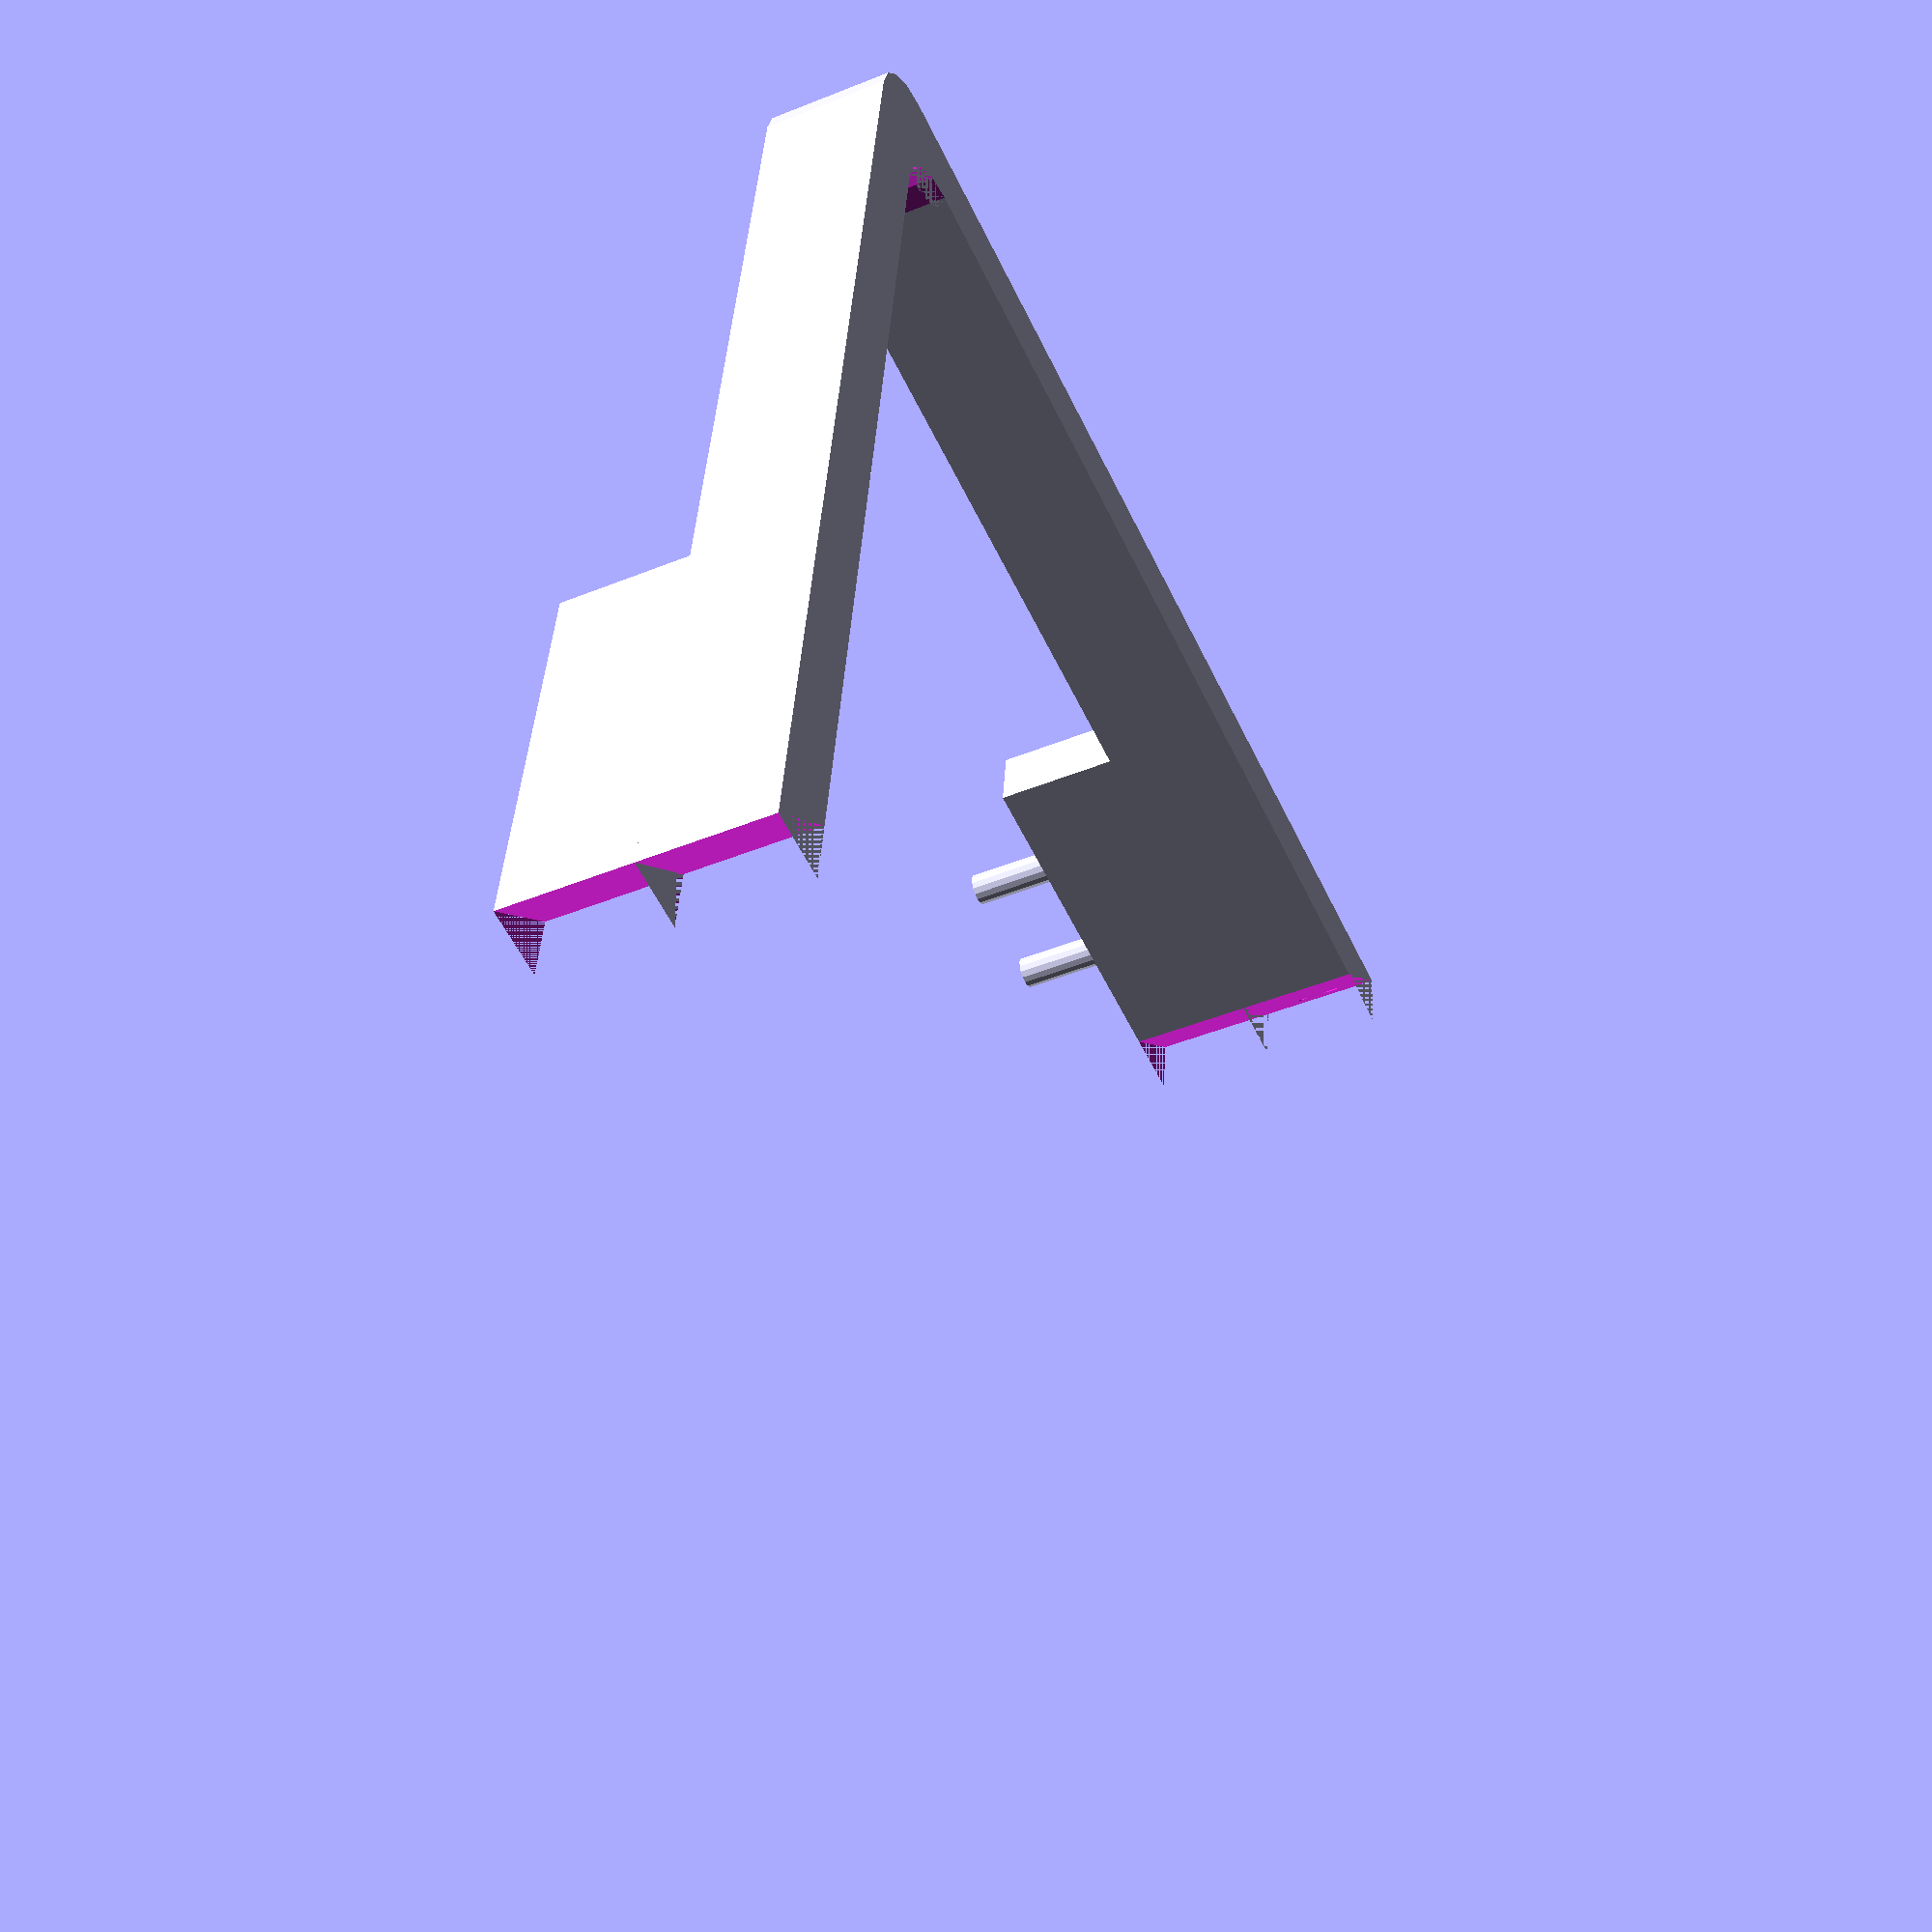
<openscad>
$fn=$preview ? 16 : 64;

inch=25.4; // Set to 1.0 if you're in inch-land
w=7;
l=5*inch;
h=inch/2;
hl=2*inch;
h2=inch/2;
pin_d=w/2;
pin_h=10;
clearance=0.1;
logotext="Ullevål kaffeslabberas";
logospacing=1.2;
xlogo=true;
ylogo=false;
font="Copperplate Normal";
fontsize=7;
test=false;

echo(test);

module logo() {
    rotate([90,0,0])
        linear_extrude(height=2)
            text(logotext, font=font, size=fontsize, spacing=logospacing);
}

module arm(length, height=h, up=0, cut_corners = 1, text=undef) {
    difference() {
        if (up)  {
            difference() {
                translate([0,w,0])
                    cube([w,length-w,height]);
                if (cut_corners)
                    translate([0,length,0])
                        rotate([0,0,-45])
                            cube([w*2,w*2,height]);
            }
        } else {
            difference() {
                translate([w,0,0])
                    cube([length-w,w,height]);
                if (cut_corners)
                    translate([length,0,0])
                        rotate([0,0,45])
                            cube([w*2,w*2,height]);
            }
        }
    }
}


if (test) {
    translate([(test ? 0 : l-hl),0,test ? 0 : h])
        arm(hl, h2);
    translate([(test ? 0 : l-hl)+w+h,w/2,(test ? 0 : h)+h2])
        cylinder(d=pin_d-clearance, h=pin_h-1);
    translate([(test ? 0 : l-hl)+w+h*2,w/2,(test ? 0 : h)+h2])
        cylinder(d=pin_d-clearance, h=pin_h-1);
    
    translate([0,test ? -2 : 0,0]) 
        rotate([0,0,test ? 270 : 0])
            difference() {
                translate([0,(test ? 0 : l-hl),test ? 0 : h])
                    arm(hl, h2, up=1);
                translate([w/2,(test ? 0 : l-hl)+w+h,(test ? 0 : h)+h2-pin_h+1])
                    cylinder(d=pin_d+clearance, h=pin_h+1);
                translate([w/2,(test ? 0 : l-hl)+w+h*2,(test ? 0 : h)+h2-pin_h+1])
                    cylinder(d=pin_d+clearance, h=pin_h+1);
            }
} else {
    // Corner
    difference() {
        translate([w,w,0])
            cylinder(d=w*2,h=h);
        translate([w*2,w*2,0])
            cylinder(d=w*2,h=h);
    }
    difference() {
        arm(l);
        if (xlogo)
            translate([10,2,3])
                logo();
    }

    translate([l-hl,0,h])
        arm(hl, h2);
    translate([l-hl+w+h,w/2,h+h2])
        cylinder(d=pin_d-clearance, h=pin_h-1);
    translate([l-hl+w+h*2,w/2,h+h2])
        cylinder(d=pin_d-clearance, h=pin_h-1);

    difference() {
        arm(l, up=1);
        if (ylogo)
            rotate([0,0,270])
                translate([-125,2,3])
                    logo();
    }
    difference() {
        translate([0,l-hl,h])
            arm(hl, h2, up=1);
        translate([w/2,l-hl+w+h,h+h2-pin_h+1])
            cylinder(d=pin_d+clearance, h=pin_h+1);
        translate([w/2,l-hl+w+h*2,h+h2-pin_h+1])
            cylinder(d=pin_d+clearance, h=pin_h+1);
    }
}
//
</openscad>
<views>
elev=224.9 azim=352.5 roll=64.9 proj=p view=wireframe
</views>
